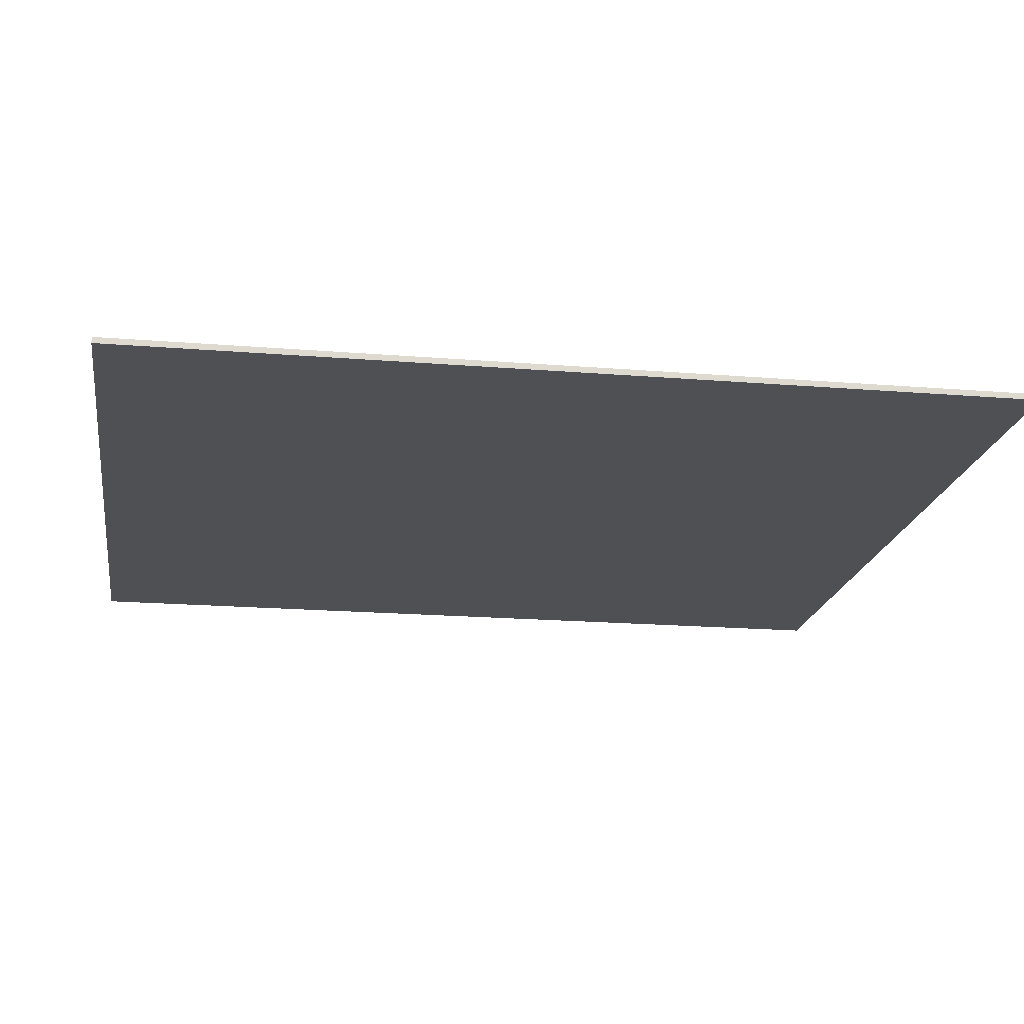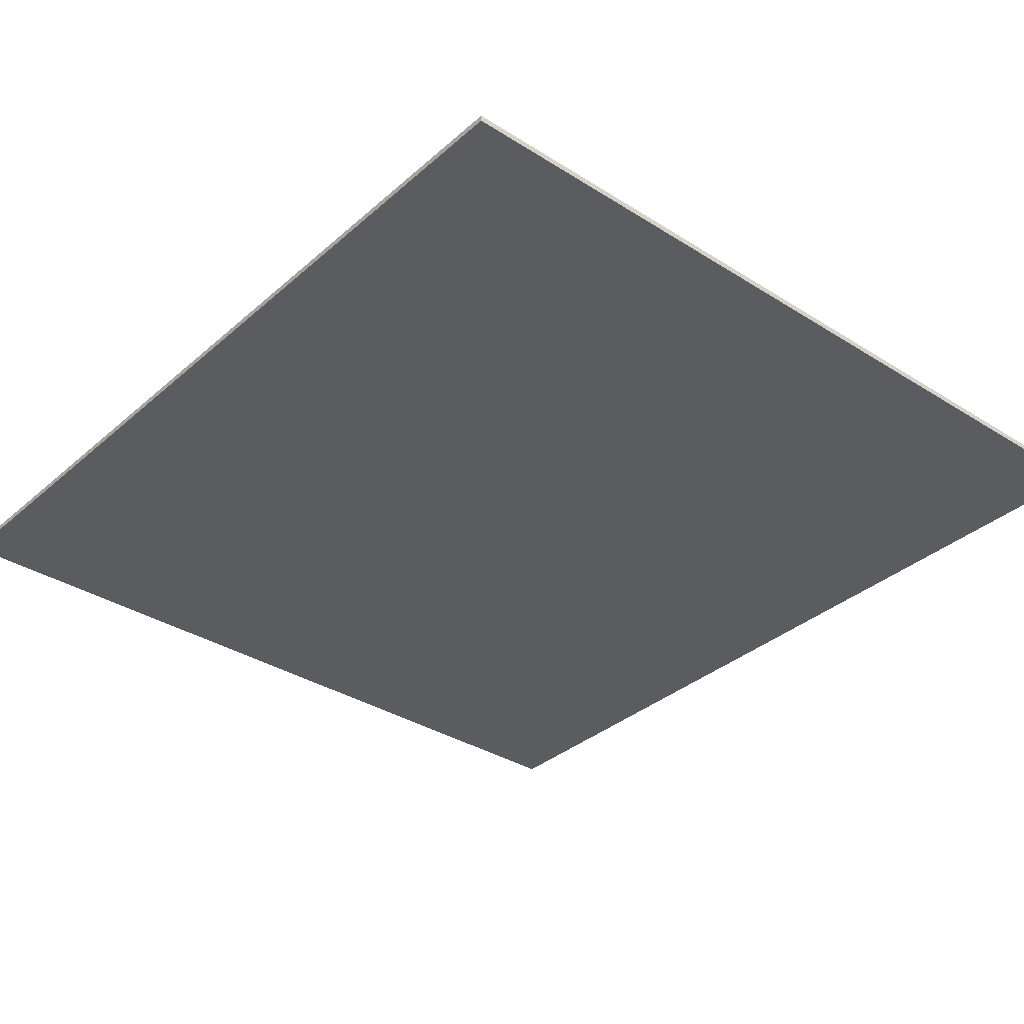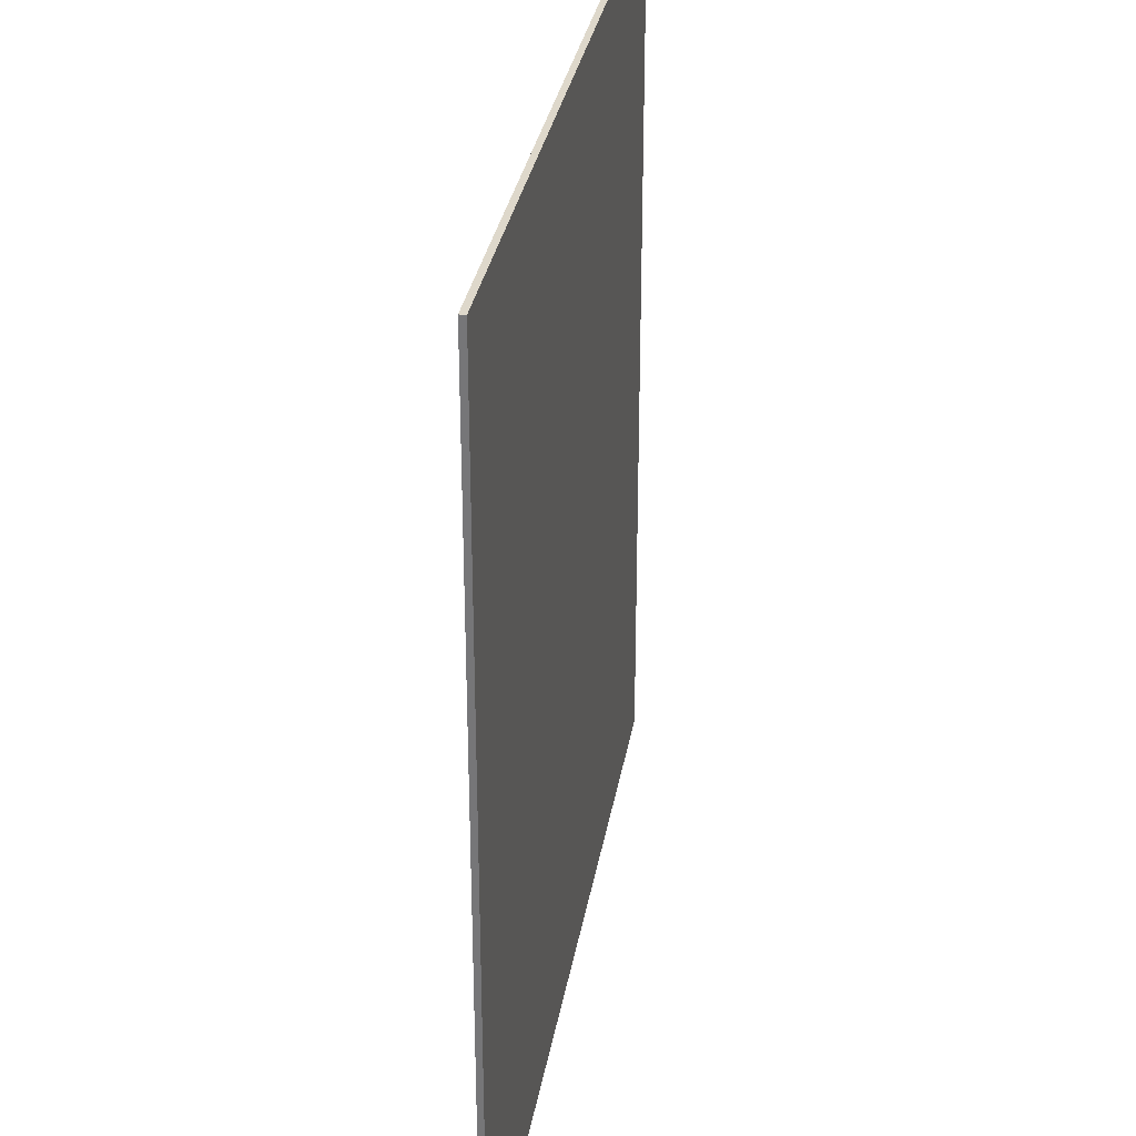
<metadata>
{"format":"obj","ext":"obj","renderer":"f3d","projection":"perspective","resolution":1024,"background":"white","views":[{"elev":-18.7,"azim":81.1,"up":"+Y"},{"elev":-34.3,"azim":139.5,"up":"+Y"},{"elev":31.6,"azim":-80.5,"up":"+Z"}]}
</metadata>
<code>
v 0.875 0 0.9375
v 0.875 0 -0.9375
v -0.875 0 -0.9375
v -0.875 0 0.9375
v -0.875 -0.0125 0.9375
v 0.875 -0.0125 0.9375
v 0.875 0 0.9375
v -0.875 0 0.9375
v -0.875 -0.0125 -0.9375
v -0.875 -0.0125 0.9375
v -0.875 0 0.9375
v -0.875 0 -0.9375
v 0.875 -0.0125 -0.9375
v -0.875 -0.0125 -0.9375
v -0.875 0 -0.9375
v 0.875 0 -0.9375
v 0.875 -0.0125 0.9375
v 0.875 -0.0125 -0.9375
v 0.875 0 -0.9375
v 0.875 0 0.9375
v 0.751 -0.0125 0.0295
v 0.702 -0.0125 0.0375
v 0.7335 -0.0125 -0.021
v 0.791 -0.0125 0.0185
v 0.791 -0.0125 0.0185
v 0.7335 -0.0125 -0.021
v 0.8025 -0.0125 -0.008
v 0.811 -0.0125 -0.0025
v 0.751 -0.0125 0.2395
v 0.702 -0.0125 0.2475
v 0.7335 -0.0125 0.189
v 0.791 -0.0125 0.2285
v 0.791 -0.0125 0.2285
v 0.7335 -0.0125 0.189
v 0.8025 -0.0125 0.202
v 0.811 -0.0125 0.2075
v 0.751 -0.0125 0.4495
v 0.702 -0.0125 0.4575
v 0.7335 -0.0125 0.399
v 0.791 -0.0125 0.4385
v 0.791 -0.0125 0.4385
v 0.7335 -0.0125 0.399
v 0.8025 -0.0125 0.412
v 0.811 -0.0125 0.4175
v 0.751 -0.0125 0.6595
v 0.702 -0.0125 0.6675
v 0.7335 -0.0125 0.609
v 0.791 -0.0125 0.6485
v 0.791 -0.0125 0.6485
v 0.7335 -0.0125 0.609
v 0.8025 -0.0125 0.622
v 0.811 -0.0125 0.6275
v 0.751 -0.0125 0.8695
v 0.702 -0.0125 0.8775
v 0.7335 -0.0125 0.819
v 0.791 -0.0125 0.8585
v 0.791 -0.0125 0.8585
v 0.7335 -0.0125 0.819
v 0.8025 -0.0125 0.832
v 0.811 -0.0125 0.8375
v 0.751 -0.0125 -0.1805
v 0.702 -0.0125 -0.1725
v 0.7335 -0.0125 -0.231
v 0.791 -0.0125 -0.1915
v 0.791 -0.0125 -0.1915
v 0.7335 -0.0125 -0.231
v 0.8025 -0.0125 -0.218
v 0.811 -0.0125 -0.2125
v 0.751 -0.0125 -0.3905
v 0.702 -0.0125 -0.3825
v 0.7335 -0.0125 -0.441
v 0.791 -0.0125 -0.4015
v 0.791 -0.0125 -0.4015
v 0.7335 -0.0125 -0.441
v 0.8025 -0.0125 -0.428
v 0.811 -0.0125 -0.4225
v 0.751 -0.0125 -0.6005
v 0.702 -0.0125 -0.5925
v 0.7335 -0.0125 -0.651
v 0.791 -0.0125 -0.6115
v 0.791 -0.0125 -0.6115
v 0.7335 -0.0125 -0.651
v 0.8025 -0.0125 -0.638
v 0.811 -0.0125 -0.6325
v 0.751 -0.0125 -0.8105
v 0.702 -0.0125 -0.8025
v 0.7335 -0.0125 -0.861
v 0.791 -0.0125 -0.8215
v 0.791 -0.0125 -0.8215
v 0.7335 -0.0125 -0.861
v 0.8025 -0.0125 -0.848
v 0.811 -0.0125 -0.8425
v -0.7335 -0.0125 -0.021
v -0.702 -0.0125 0.0375
v -0.751 -0.0125 0.0295
v -0.791 -0.0125 0.0185
v -0.8025 -0.0125 -0.008
v -0.7335 -0.0125 -0.021
v -0.791 -0.0125 0.0185
v -0.811 -0.0125 -0.0025
v -0.7335 -0.0125 0.189
v -0.702 -0.0125 0.2475
v -0.751 -0.0125 0.2395
v -0.791 -0.0125 0.2285
v -0.8025 -0.0125 0.202
v -0.7335 -0.0125 0.189
v -0.791 -0.0125 0.2285
v -0.811 -0.0125 0.2075
v -0.7335 -0.0125 0.399
v -0.702 -0.0125 0.4575
v -0.751 -0.0125 0.4495
v -0.791 -0.0125 0.4385
v -0.8025 -0.0125 0.412
v -0.7335 -0.0125 0.399
v -0.791 -0.0125 0.4385
v -0.811 -0.0125 0.4175
v -0.7335 -0.0125 0.609
v -0.702 -0.0125 0.6675
v -0.751 -0.0125 0.6595
v -0.791 -0.0125 0.6485
v -0.8025 -0.0125 0.622
v -0.7335 -0.0125 0.609
v -0.791 -0.0125 0.6485
v -0.811 -0.0125 0.6275
v -0.7335 -0.0125 0.819
v -0.702 -0.0125 0.8775
v -0.751 -0.0125 0.8695
v -0.791 -0.0125 0.8585
v -0.8025 -0.0125 0.832
v -0.7335 -0.0125 0.819
v -0.791 -0.0125 0.8585
v -0.811 -0.0125 0.8375
v -0.7335 -0.0125 -0.231
v -0.702 -0.0125 -0.1725
v -0.751 -0.0125 -0.1805
v -0.791 -0.0125 -0.1915
v -0.8025 -0.0125 -0.218
v -0.7335 -0.0125 -0.231
v -0.791 -0.0125 -0.1915
v -0.811 -0.0125 -0.2125
v -0.7335 -0.0125 -0.441
v -0.702 -0.0125 -0.3825
v -0.751 -0.0125 -0.3905
v -0.791 -0.0125 -0.4015
v -0.8025 -0.0125 -0.428
v -0.7335 -0.0125 -0.441
v -0.791 -0.0125 -0.4015
v -0.811 -0.0125 -0.4225
v -0.7335 -0.0125 -0.651
v -0.702 -0.0125 -0.5925
v -0.751 -0.0125 -0.6005
v -0.791 -0.0125 -0.6115
v -0.8025 -0.0125 -0.638
v -0.7335 -0.0125 -0.651
v -0.791 -0.0125 -0.6115
v -0.811 -0.0125 -0.6325
v -0.7335 -0.0125 -0.861
v -0.702 -0.0125 -0.8025
v -0.751 -0.0125 -0.8105
v -0.791 -0.0125 -0.8215
v -0.8025 -0.0125 -0.848
v -0.7335 -0.0125 -0.861
v -0.791 -0.0125 -0.8215
v -0.811 -0.0125 -0.8425
v -0.7335 -0.0125 0.819
v 0.7335 -0.0125 0.819
v 0.702 -0.0125 0.8775
v -0.702 -0.0125 0.8775
v 0.702 -0.0125 0.6675
v -0.702 -0.0125 0.6675
v -0.7335 -0.0125 0.609
v 0.7335 -0.0125 0.609
v 0.702 -0.0125 0.4575
v -0.702 -0.0125 0.4575
v -0.7335 -0.0125 0.399
v 0.7335 -0.0125 0.399
v 0.702 -0.0125 0.2475
v -0.702 -0.0125 0.2475
v -0.7335 -0.0125 0.189
v 0.7335 -0.0125 0.189
v 0.702 -0.0125 0.0375
v -0.702 -0.0125 0.0375
v -0.7335 -0.0125 -0.021
v 0.7335 -0.0125 -0.021
v 0.702 -0.0125 -0.1725
v -0.702 -0.0125 -0.1725
v -0.7335 -0.0125 -0.231
v 0.7335 -0.0125 -0.231
v 0.702 -0.0125 -0.3825
v -0.702 -0.0125 -0.3825
v -0.7335 -0.0125 -0.441
v 0.7335 -0.0125 -0.441
v 0.702 -0.0125 -0.5925
v -0.702 -0.0125 -0.5925
v -0.7335 -0.0125 -0.651
v 0.7335 -0.0125 -0.651
v 0.702 -0.0125 -0.8025
v -0.702 -0.0125 -0.8025
v -0.7335 -0.0125 -0.861
v 0.7335 -0.0125 -0.861
v 0.875 -0.0125 0.9375
v 0.702 -0.0125 0.8775
v 0.751 -0.0125 0.8695
v 0.875 -0.0125 0.9375
v 0.751 -0.0125 0.8695
v 0.791 -0.0125 0.8585
v 0.875 -0.0125 0.9375
v 0.791 -0.0125 0.8585
v 0.811 -0.0125 0.8375
v 0.811 -0.0125 0.8375
v 0.8025 -0.0125 0.832
v 0.791 -0.0125 0.6485
v 0.811 -0.0125 0.6275
v 0.8025 -0.0125 0.832
v 0.7335 -0.0125 0.819
v 0.751 -0.0125 0.6595
v 0.791 -0.0125 0.6485
v 0.751 -0.0125 0.6595
v 0.7335 -0.0125 0.819
v 0.702 -0.0125 0.6675
v 0.791 -0.0125 0.4385
v 0.811 -0.0125 0.4175
v 0.811 -0.0125 0.6275
v 0.8025 -0.0125 0.622
v 0.751 -0.0125 0.4495
v 0.791 -0.0125 0.4385
v 0.8025 -0.0125 0.622
v 0.7335 -0.0125 0.609
v 0.751 -0.0125 0.4495
v 0.7335 -0.0125 0.609
v 0.702 -0.0125 0.4575
v 0.791 -0.0125 0.2285
v 0.811 -0.0125 0.2075
v 0.811 -0.0125 0.4175
v 0.8025 -0.0125 0.412
v 0.751 -0.0125 0.2395
v 0.791 -0.0125 0.2285
v 0.8025 -0.0125 0.412
v 0.7335 -0.0125 0.399
v 0.751 -0.0125 0.2395
v 0.7335 -0.0125 0.399
v 0.702 -0.0125 0.2475
v 0.791 -0.0125 0.0185
v 0.811 -0.0125 -0.0025
v 0.811 -0.0125 0.2075
v 0.8025 -0.0125 0.202
v 0.751 -0.0125 0.0295
v 0.791 -0.0125 0.0185
v 0.8025 -0.0125 0.202
v 0.7335 -0.0125 0.189
v 0.751 -0.0125 0.0295
v 0.7335 -0.0125 0.189
v 0.702 -0.0125 0.0375
v 0.791 -0.0125 -0.1915
v 0.811 -0.0125 -0.2125
v 0.811 -0.0125 -0.0025
v 0.8025 -0.0125 -0.008
v 0.751 -0.0125 -0.1805
v 0.791 -0.0125 -0.1915
v 0.8025 -0.0125 -0.008
v 0.7335 -0.0125 -0.021
v 0.751 -0.0125 -0.1805
v 0.7335 -0.0125 -0.021
v 0.702 -0.0125 -0.1725
v 0.791 -0.0125 -0.4015
v 0.811 -0.0125 -0.4225
v 0.811 -0.0125 -0.2125
v 0.8025 -0.0125 -0.218
v 0.751 -0.0125 -0.3905
v 0.791 -0.0125 -0.4015
v 0.8025 -0.0125 -0.218
v 0.7335 -0.0125 -0.231
v 0.751 -0.0125 -0.3905
v 0.7335 -0.0125 -0.231
v 0.702 -0.0125 -0.3825
v 0.791 -0.0125 -0.6115
v 0.811 -0.0125 -0.6325
v 0.811 -0.0125 -0.4225
v 0.8025 -0.0125 -0.428
v 0.751 -0.0125 -0.6005
v 0.791 -0.0125 -0.6115
v 0.8025 -0.0125 -0.428
v 0.7335 -0.0125 -0.441
v 0.751 -0.0125 -0.6005
v 0.7335 -0.0125 -0.441
v 0.702 -0.0125 -0.5925
v 0.791 -0.0125 -0.8215
v 0.811 -0.0125 -0.8425
v 0.811 -0.0125 -0.6325
v 0.8025 -0.0125 -0.638
v 0.751 -0.0125 -0.8105
v 0.791 -0.0125 -0.8215
v 0.8025 -0.0125 -0.638
v 0.7335 -0.0125 -0.651
v 0.751 -0.0125 -0.8105
v 0.7335 -0.0125 -0.651
v 0.702 -0.0125 -0.8025
v 0.875 -0.0125 -0.9375
v 0.8025 -0.0125 -0.848
v 0.7335 -0.0125 -0.861
v 0.875 -0.0125 -0.9375
v 0.811 -0.0125 -0.8425
v 0.8025 -0.0125 -0.848
v 0.875 -0.0125 0.9375
v 0.811 -0.0125 0.8375
v 0.811 -0.0125 0.6275
v 0.875 -0.0125 0.9375
v 0.811 -0.0125 0.6275
v 0.811 -0.0125 0.4175
v 0.875 -0.0125 0.9375
v 0.811 -0.0125 0.4175
v 0.811 -0.0125 0.2075
v 0.875 -0.0125 0.9375
v 0.811 -0.0125 0.2075
v 0.811 -0.0125 -0.0025
v 0.875 -0.0125 -0.9375
v 0.875 -0.0125 -0.9375
v 0.811 -0.0125 -0.0025
v 0.811 -0.0125 -0.2125
v 0.875 -0.0125 -0.9375
v 0.811 -0.0125 -0.2125
v 0.811 -0.0125 -0.4225
v 0.875 -0.0125 -0.9375
v 0.811 -0.0125 -0.4225
v 0.811 -0.0125 -0.6325
v 0.875 -0.0125 -0.9375
v 0.811 -0.0125 -0.6325
v 0.811 -0.0125 -0.8425
v -0.702 -0.0125 0.8775
v -0.875 -0.0125 0.9375
v -0.751 -0.0125 0.8695
v -0.751 -0.0125 0.8695
v -0.875 -0.0125 0.9375
v -0.791 -0.0125 0.8585
v -0.791 -0.0125 0.8585
v -0.875 -0.0125 0.9375
v -0.811 -0.0125 0.8375
v -0.791 -0.0125 0.6485
v -0.8025 -0.0125 0.832
v -0.811 -0.0125 0.8375
v -0.811 -0.0125 0.6275
v -0.751 -0.0125 0.6595
v -0.7335 -0.0125 0.819
v -0.8025 -0.0125 0.832
v -0.791 -0.0125 0.6485
v -0.702 -0.0125 0.6675
v -0.7335 -0.0125 0.819
v -0.751 -0.0125 0.6595
v -0.811 -0.0125 0.6275
v -0.811 -0.0125 0.4175
v -0.791 -0.0125 0.4385
v -0.8025 -0.0125 0.622
v -0.8025 -0.0125 0.622
v -0.791 -0.0125 0.4385
v -0.751 -0.0125 0.4495
v -0.7335 -0.0125 0.609
v -0.702 -0.0125 0.4575
v -0.7335 -0.0125 0.609
v -0.751 -0.0125 0.4495
v -0.811 -0.0125 0.4175
v -0.811 -0.0125 0.2075
v -0.791 -0.0125 0.2285
v -0.8025 -0.0125 0.412
v -0.8025 -0.0125 0.412
v -0.791 -0.0125 0.2285
v -0.751 -0.0125 0.2395
v -0.7335 -0.0125 0.399
v -0.702 -0.0125 0.2475
v -0.7335 -0.0125 0.399
v -0.751 -0.0125 0.2395
v -0.811 -0.0125 0.2075
v -0.811 -0.0125 -0.0025
v -0.791 -0.0125 0.0185
v -0.8025 -0.0125 0.202
v -0.8025 -0.0125 0.202
v -0.791 -0.0125 0.0185
v -0.751 -0.0125 0.0295
v -0.7335 -0.0125 0.189
v -0.702 -0.0125 0.0375
v -0.7335 -0.0125 0.189
v -0.751 -0.0125 0.0295
v -0.811 -0.0125 -0.0025
v -0.811 -0.0125 -0.2125
v -0.791 -0.0125 -0.1915
v -0.8025 -0.0125 -0.008
v -0.8025 -0.0125 -0.008
v -0.791 -0.0125 -0.1915
v -0.751 -0.0125 -0.1805
v -0.7335 -0.0125 -0.021
v -0.702 -0.0125 -0.1725
v -0.7335 -0.0125 -0.021
v -0.751 -0.0125 -0.1805
v -0.811 -0.0125 -0.2125
v -0.811 -0.0125 -0.4225
v -0.791 -0.0125 -0.4015
v -0.8025 -0.0125 -0.218
v -0.8025 -0.0125 -0.218
v -0.791 -0.0125 -0.4015
v -0.751 -0.0125 -0.3905
v -0.7335 -0.0125 -0.231
v -0.702 -0.0125 -0.3825
v -0.7335 -0.0125 -0.231
v -0.751 -0.0125 -0.3905
v -0.811 -0.0125 -0.4225
v -0.811 -0.0125 -0.6325
v -0.791 -0.0125 -0.6115
v -0.8025 -0.0125 -0.428
v -0.8025 -0.0125 -0.428
v -0.791 -0.0125 -0.6115
v -0.751 -0.0125 -0.6005
v -0.7335 -0.0125 -0.441
v -0.702 -0.0125 -0.5925
v -0.7335 -0.0125 -0.441
v -0.751 -0.0125 -0.6005
v -0.811 -0.0125 -0.6325
v -0.811 -0.0125 -0.8425
v -0.791 -0.0125 -0.8215
v -0.8025 -0.0125 -0.638
v -0.8025 -0.0125 -0.638
v -0.791 -0.0125 -0.8215
v -0.751 -0.0125 -0.8105
v -0.7335 -0.0125 -0.651
v -0.702 -0.0125 -0.8025
v -0.7335 -0.0125 -0.651
v -0.751 -0.0125 -0.8105
v -0.7335 -0.0125 -0.861
v -0.8025 -0.0125 -0.848
v -0.875 -0.0125 -0.9375
v -0.8025 -0.0125 -0.848
v -0.811 -0.0125 -0.8425
v -0.875 -0.0125 -0.9375
v -0.811 -0.0125 0.6275
v -0.811 -0.0125 0.8375
v -0.875 -0.0125 0.9375
v -0.811 -0.0125 0.6275
v -0.875 -0.0125 0.9375
v -0.811 -0.0125 0.4175
v -0.811 -0.0125 0.4175
v -0.875 -0.0125 0.9375
v -0.811 -0.0125 0.2075
v -0.811 -0.0125 -0.0025
v -0.811 -0.0125 0.2075
v -0.875 -0.0125 0.9375
v -0.875 -0.0125 -0.9375
v -0.811 -0.0125 -0.2125
v -0.811 -0.0125 -0.0025
v -0.875 -0.0125 -0.9375
v -0.811 -0.0125 -0.2125
v -0.875 -0.0125 -0.9375
v -0.811 -0.0125 -0.4225
v -0.811 -0.0125 -0.6325
v -0.811 -0.0125 -0.4225
v -0.875 -0.0125 -0.9375
v -0.811 -0.0125 -0.6325
v -0.875 -0.0125 -0.9375
v -0.811 -0.0125 -0.8425
v -0.702 -0.0125 0.8775
v 0.702 -0.0125 0.8775
v 0.875 -0.0125 0.9375
v -0.875 -0.0125 0.9375
v -0.7335 -0.0125 0.819
v -0.702 -0.0125 0.6675
v 0.702 -0.0125 0.6675
v 0.7335 -0.0125 0.819
v 0.702 -0.0125 0.4575
v 0.7335 -0.0125 0.609
v -0.7335 -0.0125 0.609
v -0.702 -0.0125 0.4575
v 0.702 -0.0125 0.2475
v 0.7335 -0.0125 0.399
v -0.7335 -0.0125 0.399
v -0.702 -0.0125 0.2475
v 0.702 -0.0125 0.0375
v 0.7335 -0.0125 0.189
v -0.7335 -0.0125 0.189
v -0.702 -0.0125 0.0375
v 0.702 -0.0125 -0.1725
v 0.7335 -0.0125 -0.021
v -0.7335 -0.0125 -0.021
v -0.702 -0.0125 -0.1725
v 0.702 -0.0125 -0.3825
v 0.7335 -0.0125 -0.231
v -0.7335 -0.0125 -0.231
v -0.702 -0.0125 -0.3825
v 0.702 -0.0125 -0.5925
v 0.7335 -0.0125 -0.441
v -0.7335 -0.0125 -0.441
v -0.702 -0.0125 -0.5925
v 0.702 -0.0125 -0.8025
v 0.7335 -0.0125 -0.651
v -0.7335 -0.0125 -0.651
v -0.702 -0.0125 -0.8025
v 0.875 -0.0125 -0.9375
v 0.7335 -0.0125 -0.861
v -0.7335 -0.0125 -0.861
v -0.875 -0.0125 -0.9375
g mesh4803074
f 1 2 3
f 3 4 1
f 5 6 7
f 7 8 5
f 9 10 11
f 11 12 9
f 13 14 15
f 15 16 13
f 17 18 19
f 19 20 17
g mesh4803076
f 21 22 23
f 23 24 21
f 25 26 27
f 27 28 25
f 29 30 31
f 31 32 29
f 33 34 35
f 35 36 33
f 37 38 39
f 39 40 37
f 41 42 43
f 43 44 41
f 45 46 47
f 47 48 45
f 49 50 51
f 51 52 49
f 53 54 55
f 55 56 53
f 57 58 59
f 59 60 57
f 61 62 63
f 63 64 61
f 65 66 67
f 67 68 65
f 69 70 71
f 71 72 69
f 73 74 75
f 75 76 73
f 77 78 79
f 79 80 77
f 81 82 83
f 83 84 81
f 85 86 87
f 87 88 85
f 89 90 91
f 91 92 89
f 93 94 95
f 95 96 93
f 97 98 99
f 99 100 97
f 101 102 103
f 103 104 101
f 105 106 107
f 107 108 105
f 109 110 111
f 111 112 109
f 113 114 115
f 115 116 113
f 117 118 119
f 119 120 117
f 121 122 123
f 123 124 121
f 125 126 127
f 127 128 125
f 129 130 131
f 131 132 129
f 133 134 135
f 135 136 133
f 137 138 139
f 139 140 137
f 141 142 143
f 143 144 141
f 145 146 147
f 147 148 145
f 149 150 151
f 151 152 149
f 153 154 155
f 155 156 153
f 157 158 159
f 159 160 157
f 161 162 163
f 163 164 161
f 165 166 167
f 167 168 165
f 169 170 171
f 171 172 169
f 173 174 175
f 175 176 173
f 177 178 179
f 179 180 177
f 181 182 183
f 183 184 181
f 185 186 187
f 187 188 185
f 189 190 191
f 191 192 189
f 193 194 195
f 195 196 193
f 197 198 199
f 199 200 197
f 201 202 203
f 204 205 206
f 207 208 209
f 210 211 212
f 212 213 210
f 214 215 216
f 216 217 214
f 218 219 220
f 221 222 223
f 223 224 221
f 225 226 227
f 227 228 225
f 229 230 231
f 232 233 234
f 234 235 232
f 236 237 238
f 238 239 236
f 240 241 242
f 243 244 245
f 245 246 243
f 247 248 249
f 249 250 247
f 251 252 253
f 254 255 256
f 256 257 254
f 258 259 260
f 260 261 258
f 262 263 264
f 265 266 267
f 267 268 265
f 269 270 271
f 271 272 269
f 273 274 275
f 276 277 278
f 278 279 276
f 280 281 282
f 282 283 280
f 284 285 286
f 287 288 289
f 289 290 287
f 291 292 293
f 293 294 291
f 295 296 297
f 298 299 300
f 301 302 303
f 304 305 306
f 307 308 309
f 310 311 312
f 313 314 315
f 315 316 313
f 317 318 319
f 320 321 322
f 323 324 325
f 326 327 328
f 329 330 331
f 332 333 334
f 335 336 337
f 338 339 340
f 340 341 338
f 342 343 344
f 344 345 342
f 346 347 348
f 349 350 351
f 351 352 349
f 353 354 355
f 355 356 353
f 357 358 359
f 360 361 362
f 362 363 360
f 364 365 366
f 366 367 364
f 368 369 370
f 371 372 373
f 373 374 371
f 375 376 377
f 377 378 375
f 379 380 381
f 382 383 384
f 384 385 382
f 386 387 388
f 388 389 386
f 390 391 392
f 393 394 395
f 395 396 393
f 397 398 399
f 399 400 397
f 401 402 403
f 404 405 406
f 406 407 404
f 408 409 410
f 410 411 408
f 412 413 414
f 415 416 417
f 417 418 415
f 419 420 421
f 421 422 419
f 423 424 425
f 426 427 428
f 429 430 431
f 432 433 434
f 435 436 437
f 438 439 440
f 441 442 443
f 443 444 441
f 445 446 447
f 448 449 450
f 451 452 453
f 454 455 456
f 457 458 459
f 459 460 457
f 461 462 463
f 463 464 461
f 465 466 467
f 467 468 465
f 469 470 471
f 471 472 469
f 473 474 475
f 475 476 473
f 477 478 479
f 479 480 477
f 481 482 483
f 483 484 481
f 485 486 487
f 487 488 485
f 489 490 491
f 491 492 489
f 493 494 495
f 495 496 493

</code>
